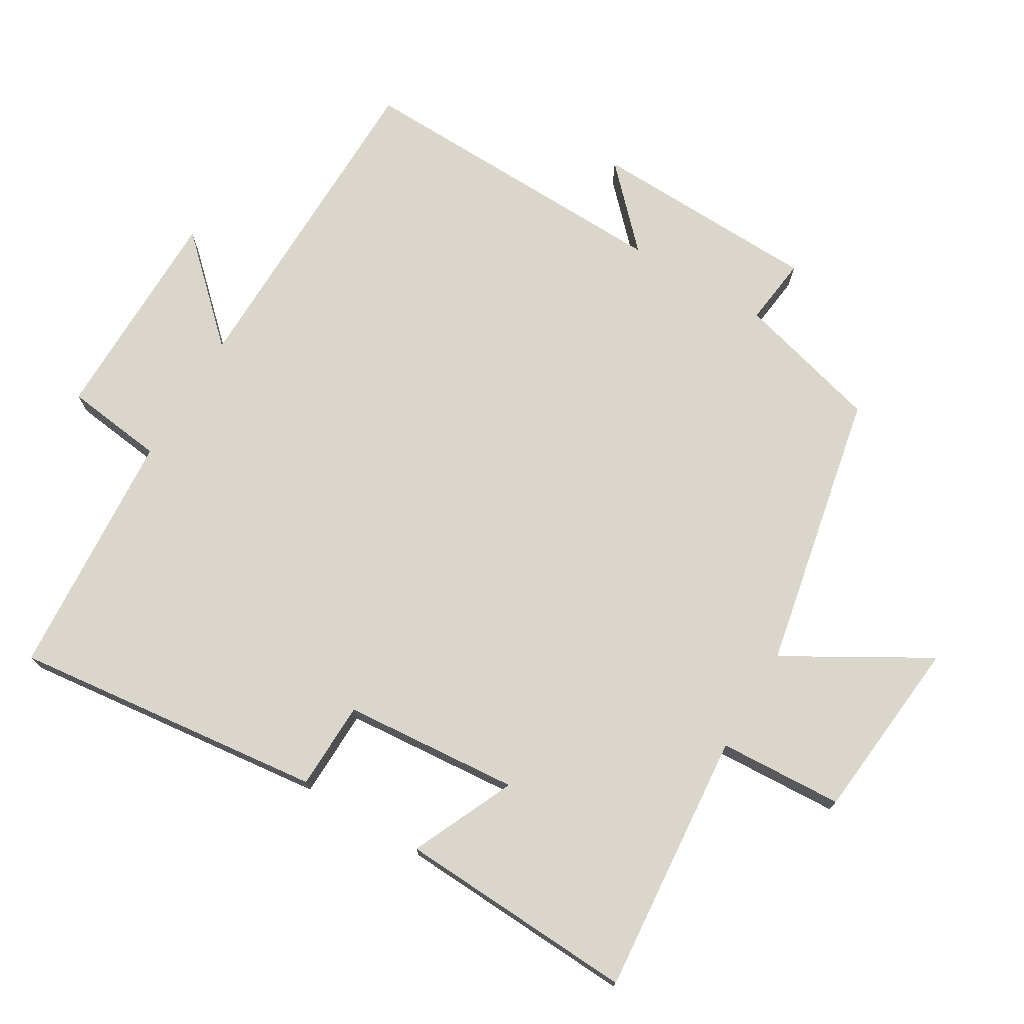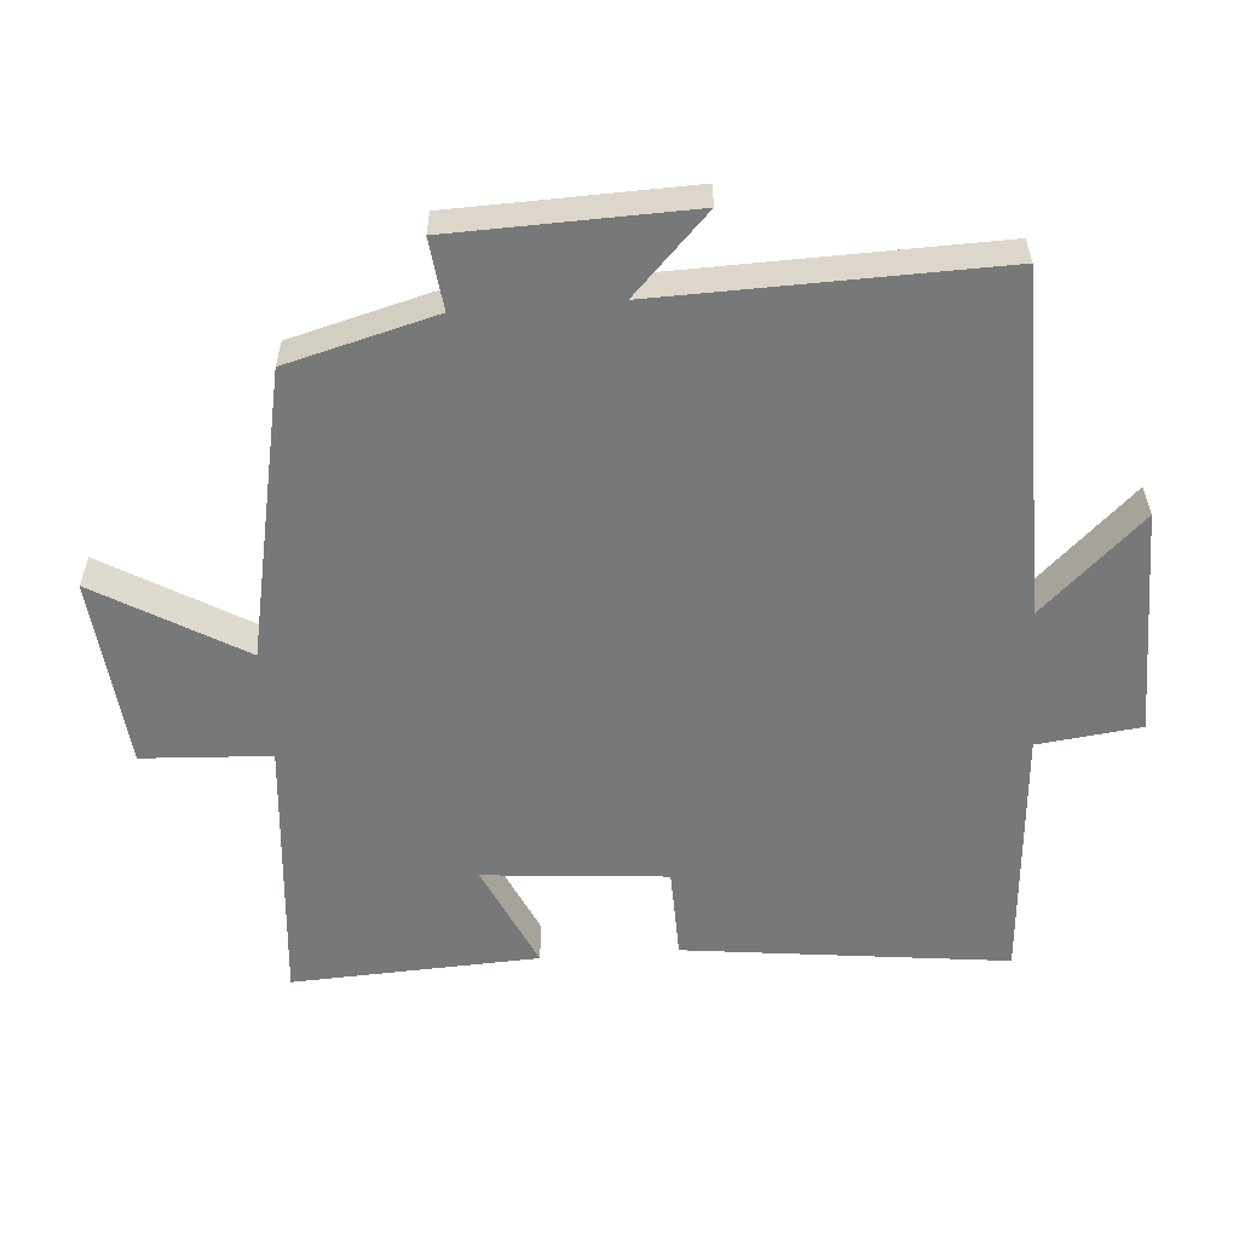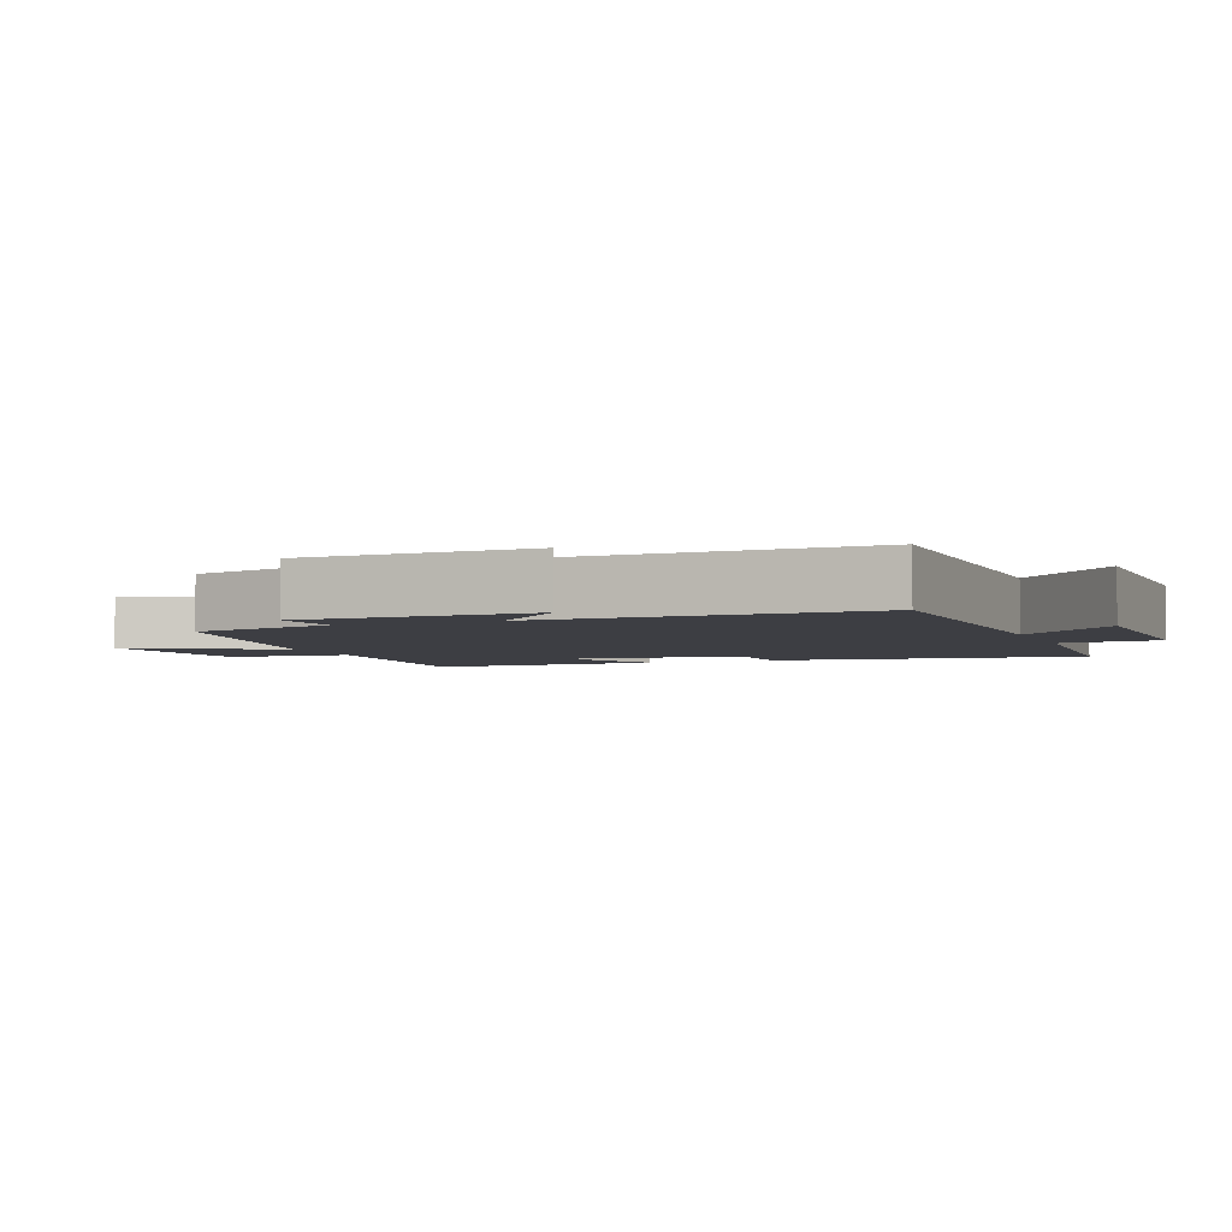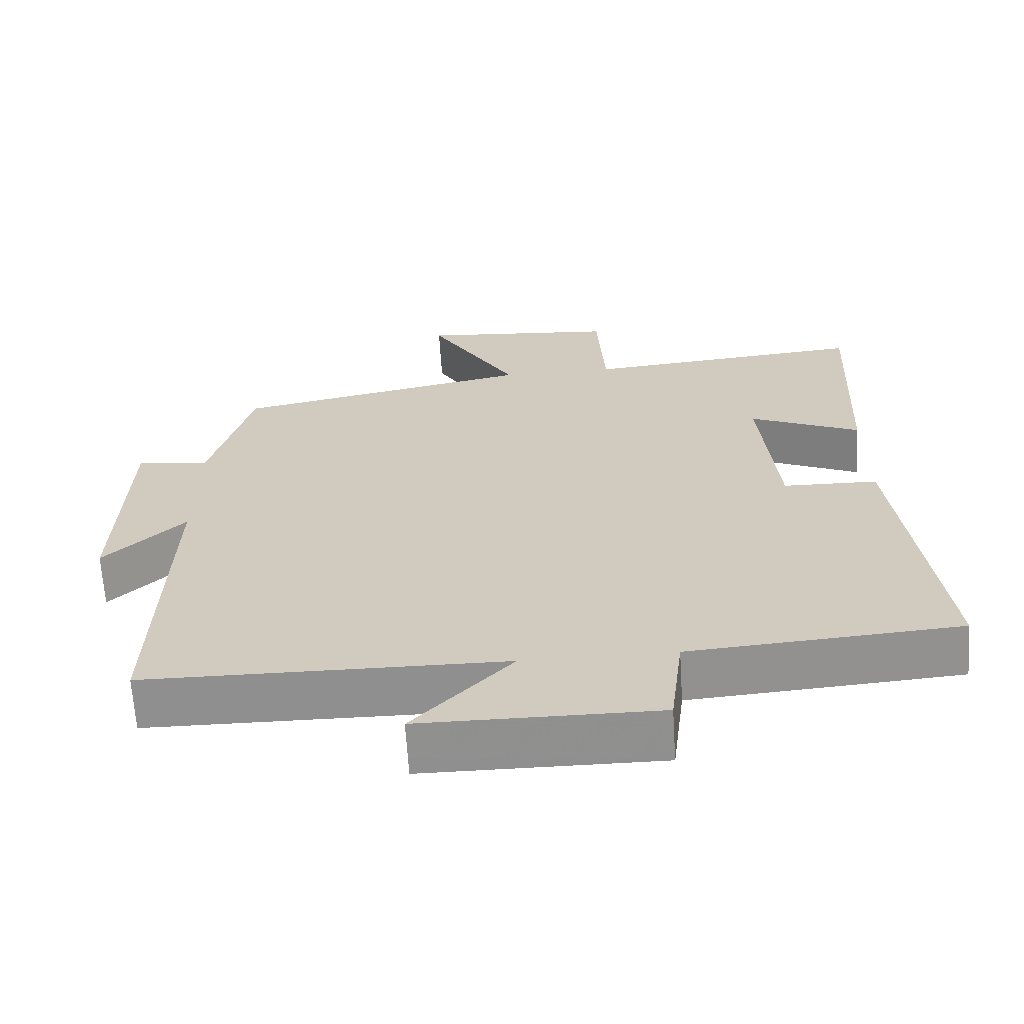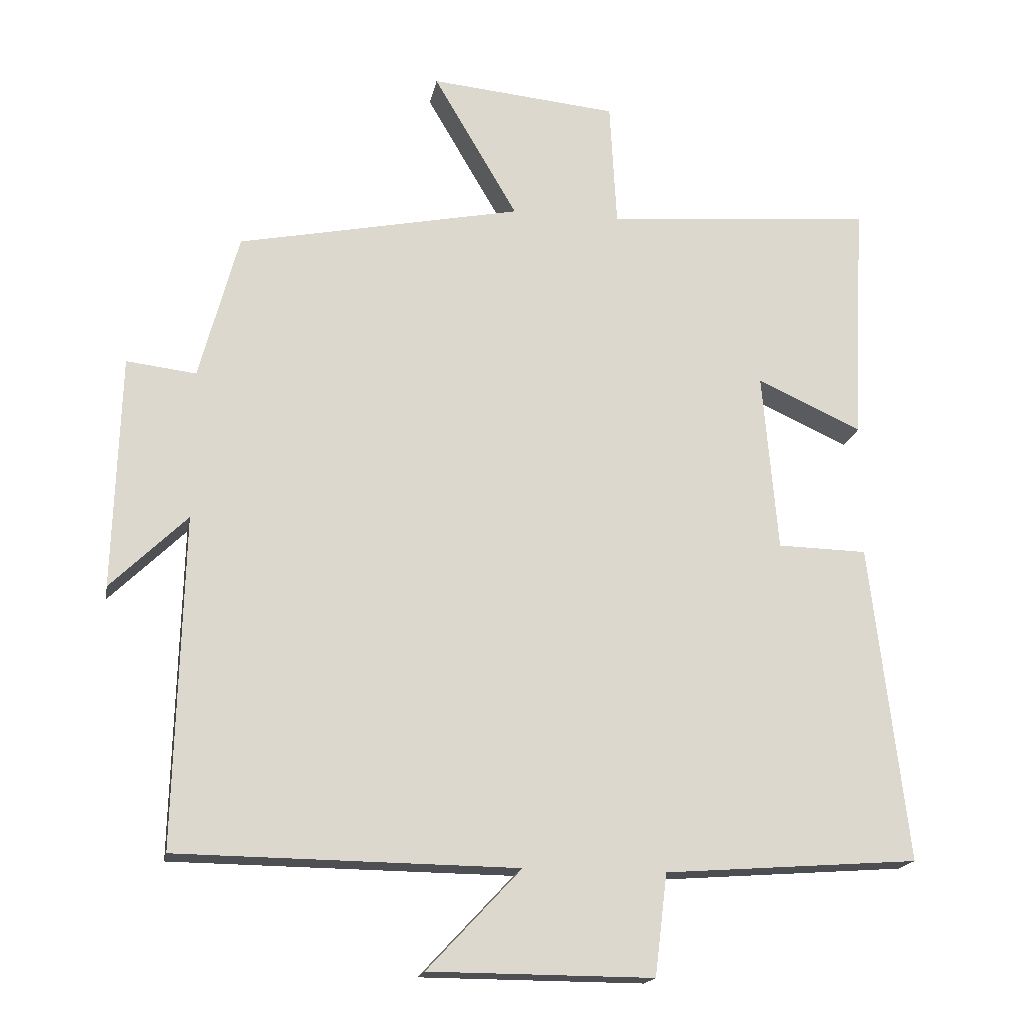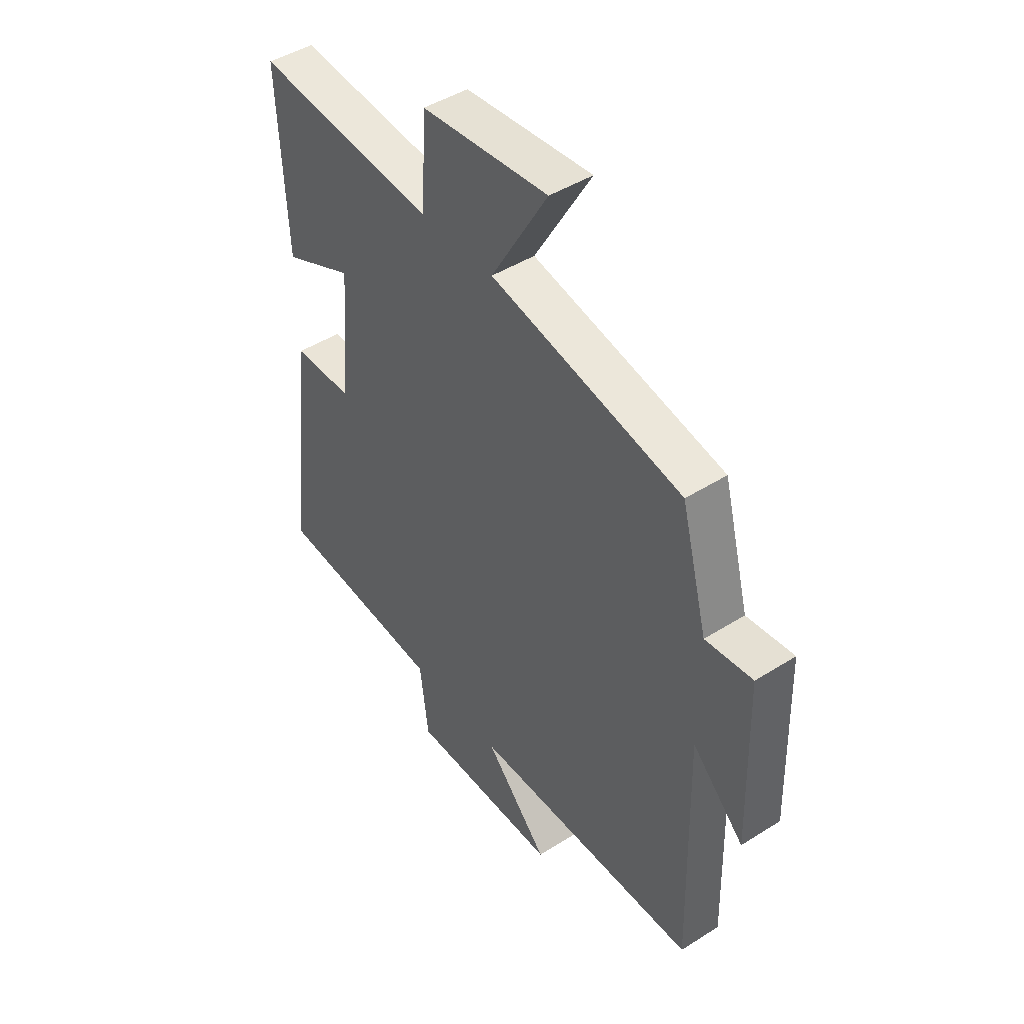
<metadata>
{"format":"obj","ext":"obj","renderer":"f3d","projection":"perspective","resolution":1024,"background":"white","views":[{"elev":73.7,"azim":-59.1,"up":"+Y"},{"elev":-57.3,"azim":94.3,"up":"+Y"},{"elev":-3.7,"azim":111.2,"up":"+Y"},{"elev":-65.5,"azim":-176.4,"up":"+Z"},{"elev":-17.7,"azim":169.5,"up":"+Z"},{"elev":45.4,"azim":53.9,"up":"+Z"}]}
</metadata>
<code>
v -0.554 0.07 -0.473
v -0.5 0.07 -0.012
v -0.37 0.07 -0.009
v -0.348 0.07 0.251
v -0.5 0.07 0.182
v -0.517 0.07 0.534
v -0.129 0.07 0.5
v -0.119 0.07 0.683
v 0.153 0.07 0.709
v 0.031 0.07 0.5
v 0.443 0.07 0.416
v 0.5 0.07 0.203
v 0.601 0.07 0.215
v 0.611 0.07 -0.123
v 0.5 0.07 -0.015
v 0.512 0.07 -0.494
v 0.02 0.07 -0.5
v 0.156 0.07 -0.645
v -0.168 0.07 -0.647
v -0.186 0.07 -0.5
v -0.554 0 -0.473
v -0.5 0 -0.012
v -0.37 0 -0.009
v -0.348 0 0.251
v -0.5 0 0.182
v -0.517 0 0.534
v -0.129 0 0.5
v -0.119 0 0.683
v 0.153 0 0.709
v 0.031 0 0.5
v 0.443 0 0.416
v 0.5 0 0.203
v 0.601 0 0.215
v 0.611 0 -0.123
v 0.5 0 -0.015
v 0.512 0 -0.494
v 0.02 0 -0.5
v 0.156 0 -0.645
v -0.168 0 -0.647
v -0.186 0 -0.5
f 17 18 19 20
f 1 2 3
f 20 1 3
f 17 20 3
f 16 17 3
f 15 16 3
f 12 13 14 15
f 15 3 4
f 12 15 4
f 11 12 4
f 10 11 4
f 7 8 9 10
f 7 10 4 5
f 5 6 7
f 40 39 38 37
f 23 22 21
f 23 21 40
f 23 40 37
f 23 37 36
f 23 36 35
f 35 34 33 32
f 24 23 35
f 24 35 32
f 24 32 31
f 24 31 30
f 30 29 28 27
f 25 24 30 27
f 27 26 25
f 1 21 22 2
f 2 22 23 3
f 3 23 24 4
f 4 24 25 5
f 5 25 26 6
f 6 26 27 7
f 7 27 28 8
f 8 28 29 9
f 9 29 30 10
f 10 30 31 11
f 11 31 32 12
f 12 32 33 13
f 13 33 34 14
f 14 34 35 15
f 15 35 36 16
f 16 36 37 17
f 17 37 38 18
f 18 38 39 19
f 19 39 40 20
f 20 40 21 1

</code>
